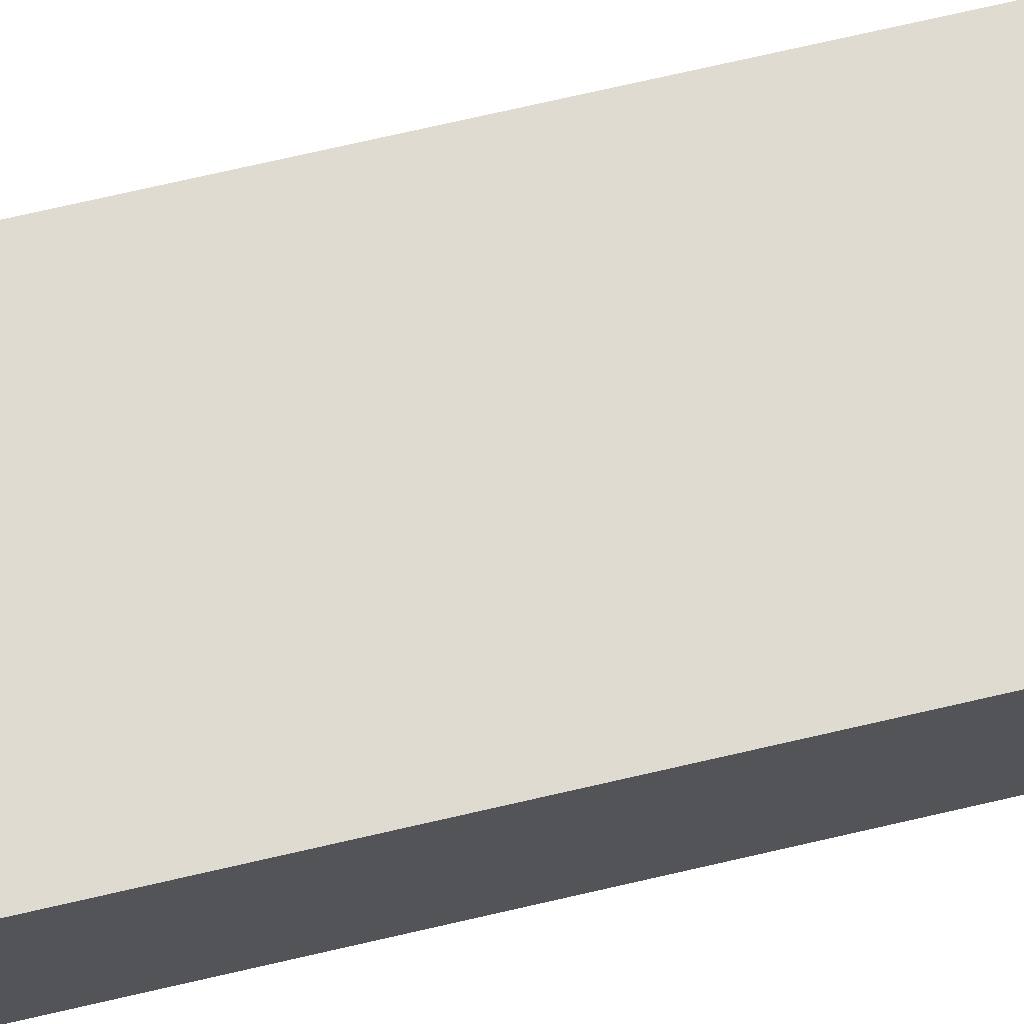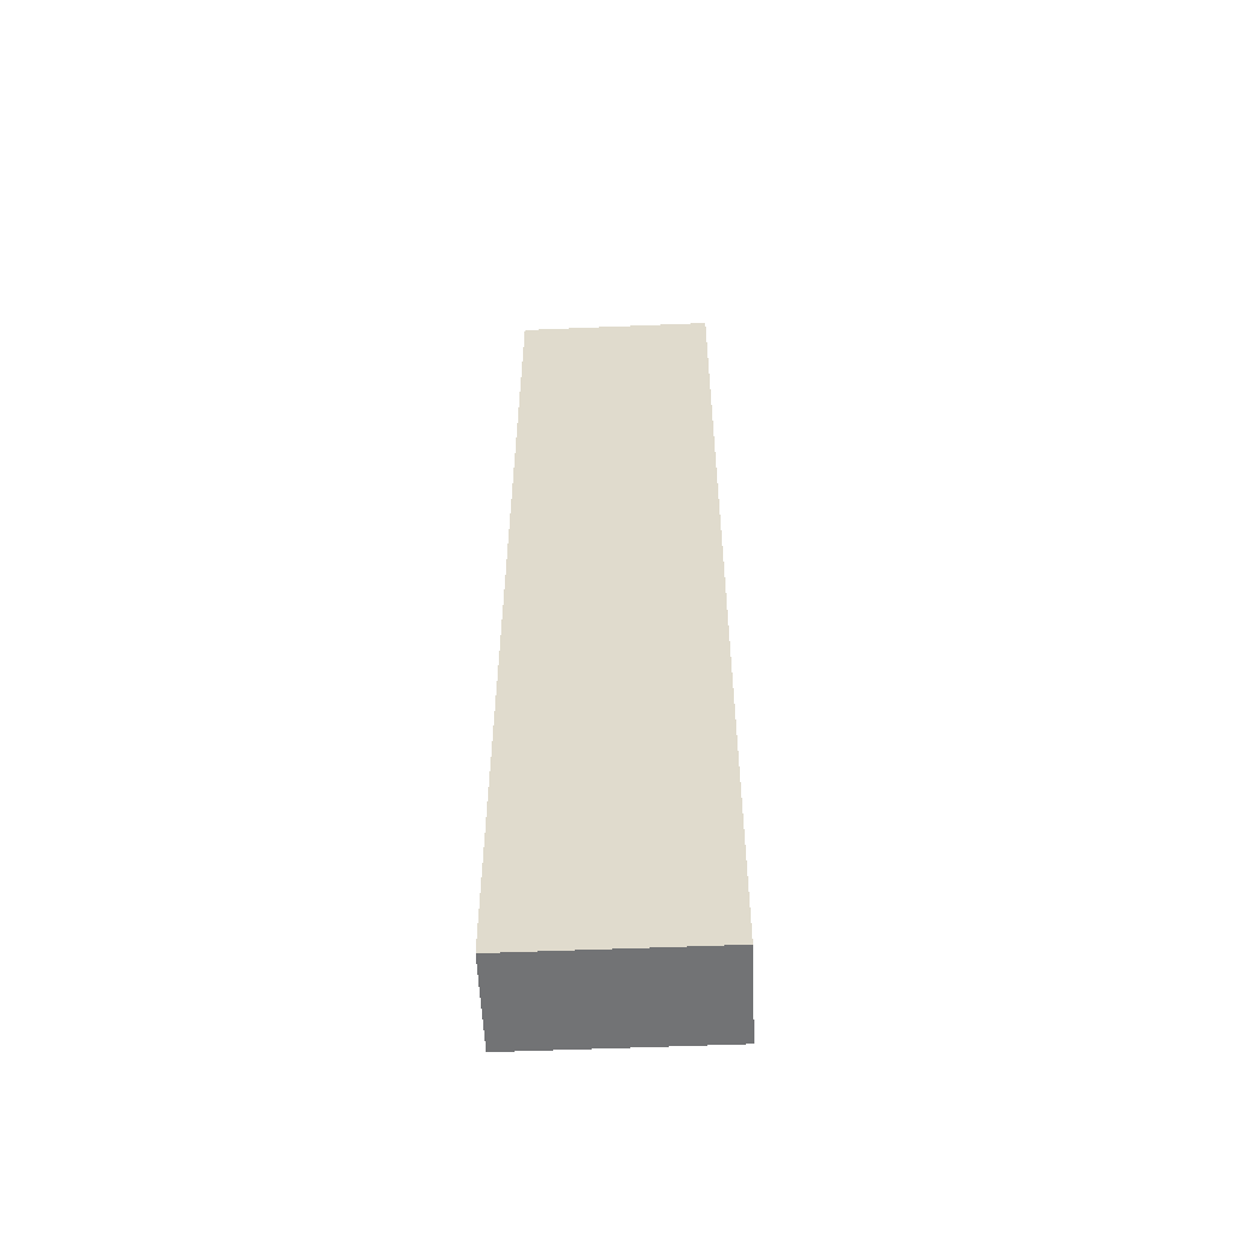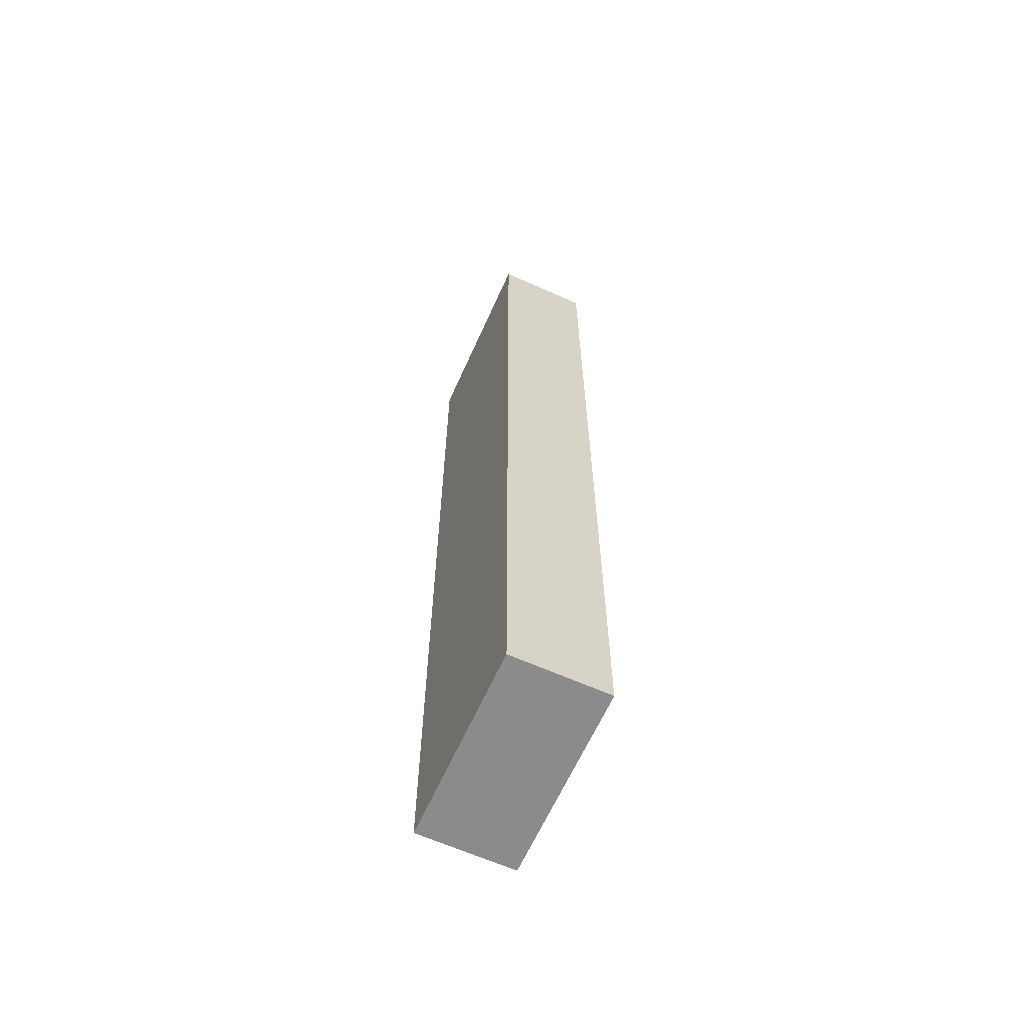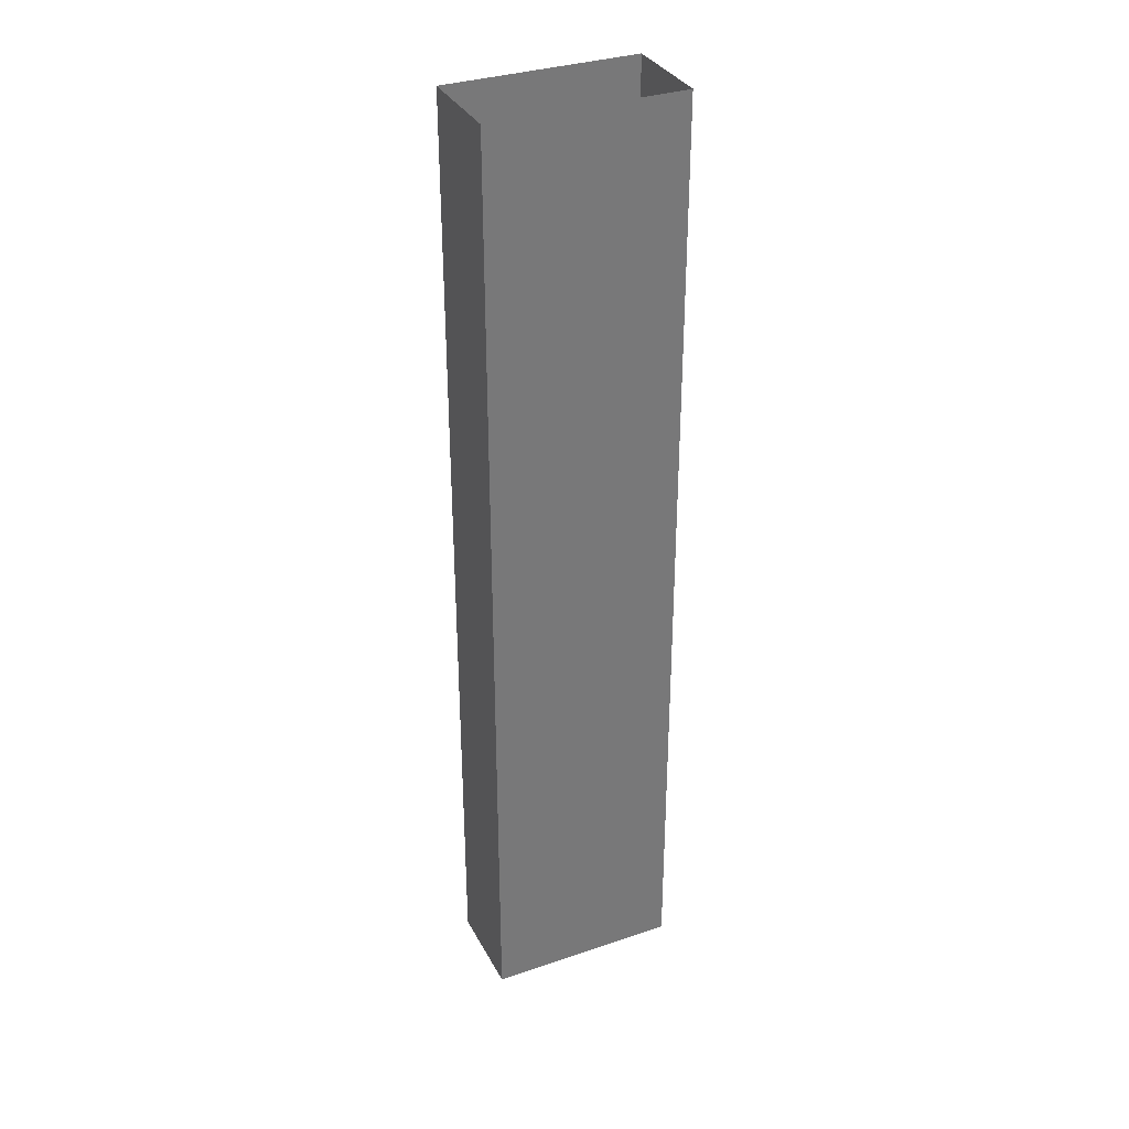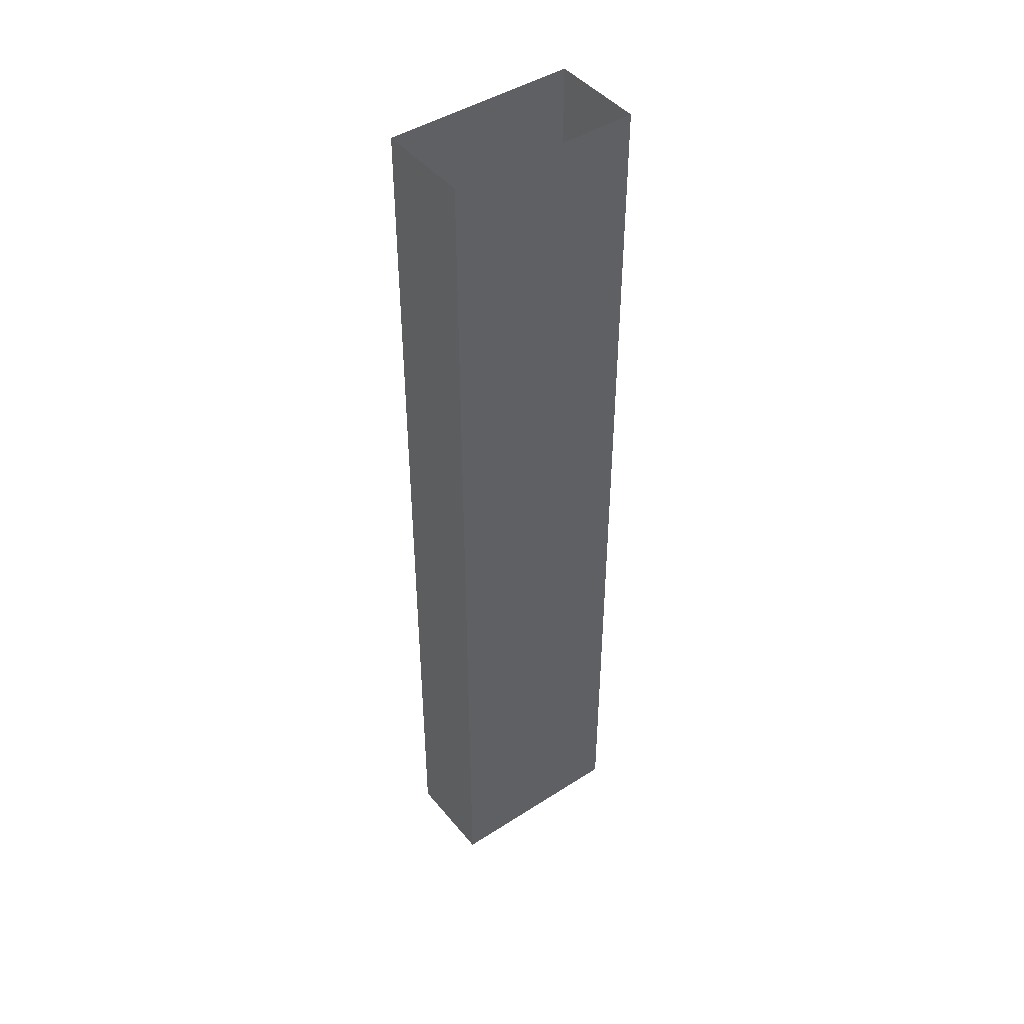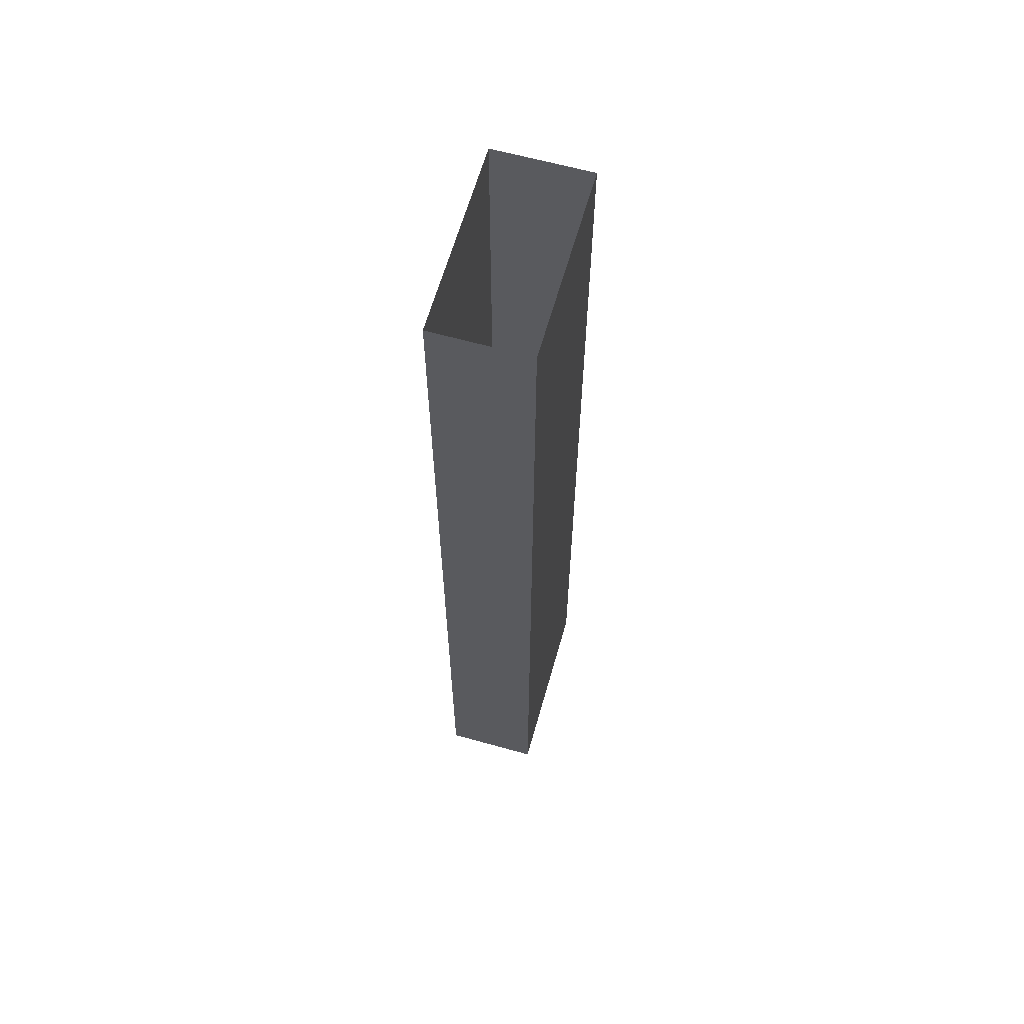
<metadata>
{"format":"obj","ext":"obj","renderer":"f3d","projection":"perspective","resolution":1024,"background":"white","views":[{"elev":70.0,"azim":76.8,"up":"+Z"},{"elev":-55.9,"azim":2.5,"up":"+Y"},{"elev":-64.0,"azim":-114.2,"up":"+Y"},{"elev":33.8,"azim":155.3,"up":"+Y"},{"elev":44.9,"azim":-36.7,"up":"+Y"},{"elev":63.0,"azim":105.8,"up":"+Y"}]}
</metadata>
<code>
g pb_Mesh243436
v 0 0 0
v -2 0 0
v 0 10 0
v -2 10 0
v -2 0 0
v -2 0 -1
v -2 10 0
v -2 10 -1
v -2 0 -1
v 0 0 -1
v -2 10 -1
v 0 10 -1
v 0 0 -1
v 0 0 0
v 0 10 -1
v 0 10 0
v 0 0 -1
v -2 0 -1
v 0 0 0
v -2 0 0
g pb_Mesh243436_0
g pb_Mesh243436_1
f 3 2 1
f 3 4 2
f 7 6 5
f 7 8 6
f 11 10 9
f 11 12 10
f 15 14 13
f 15 16 14
f 19 18 17
f 19 20 18

</code>
